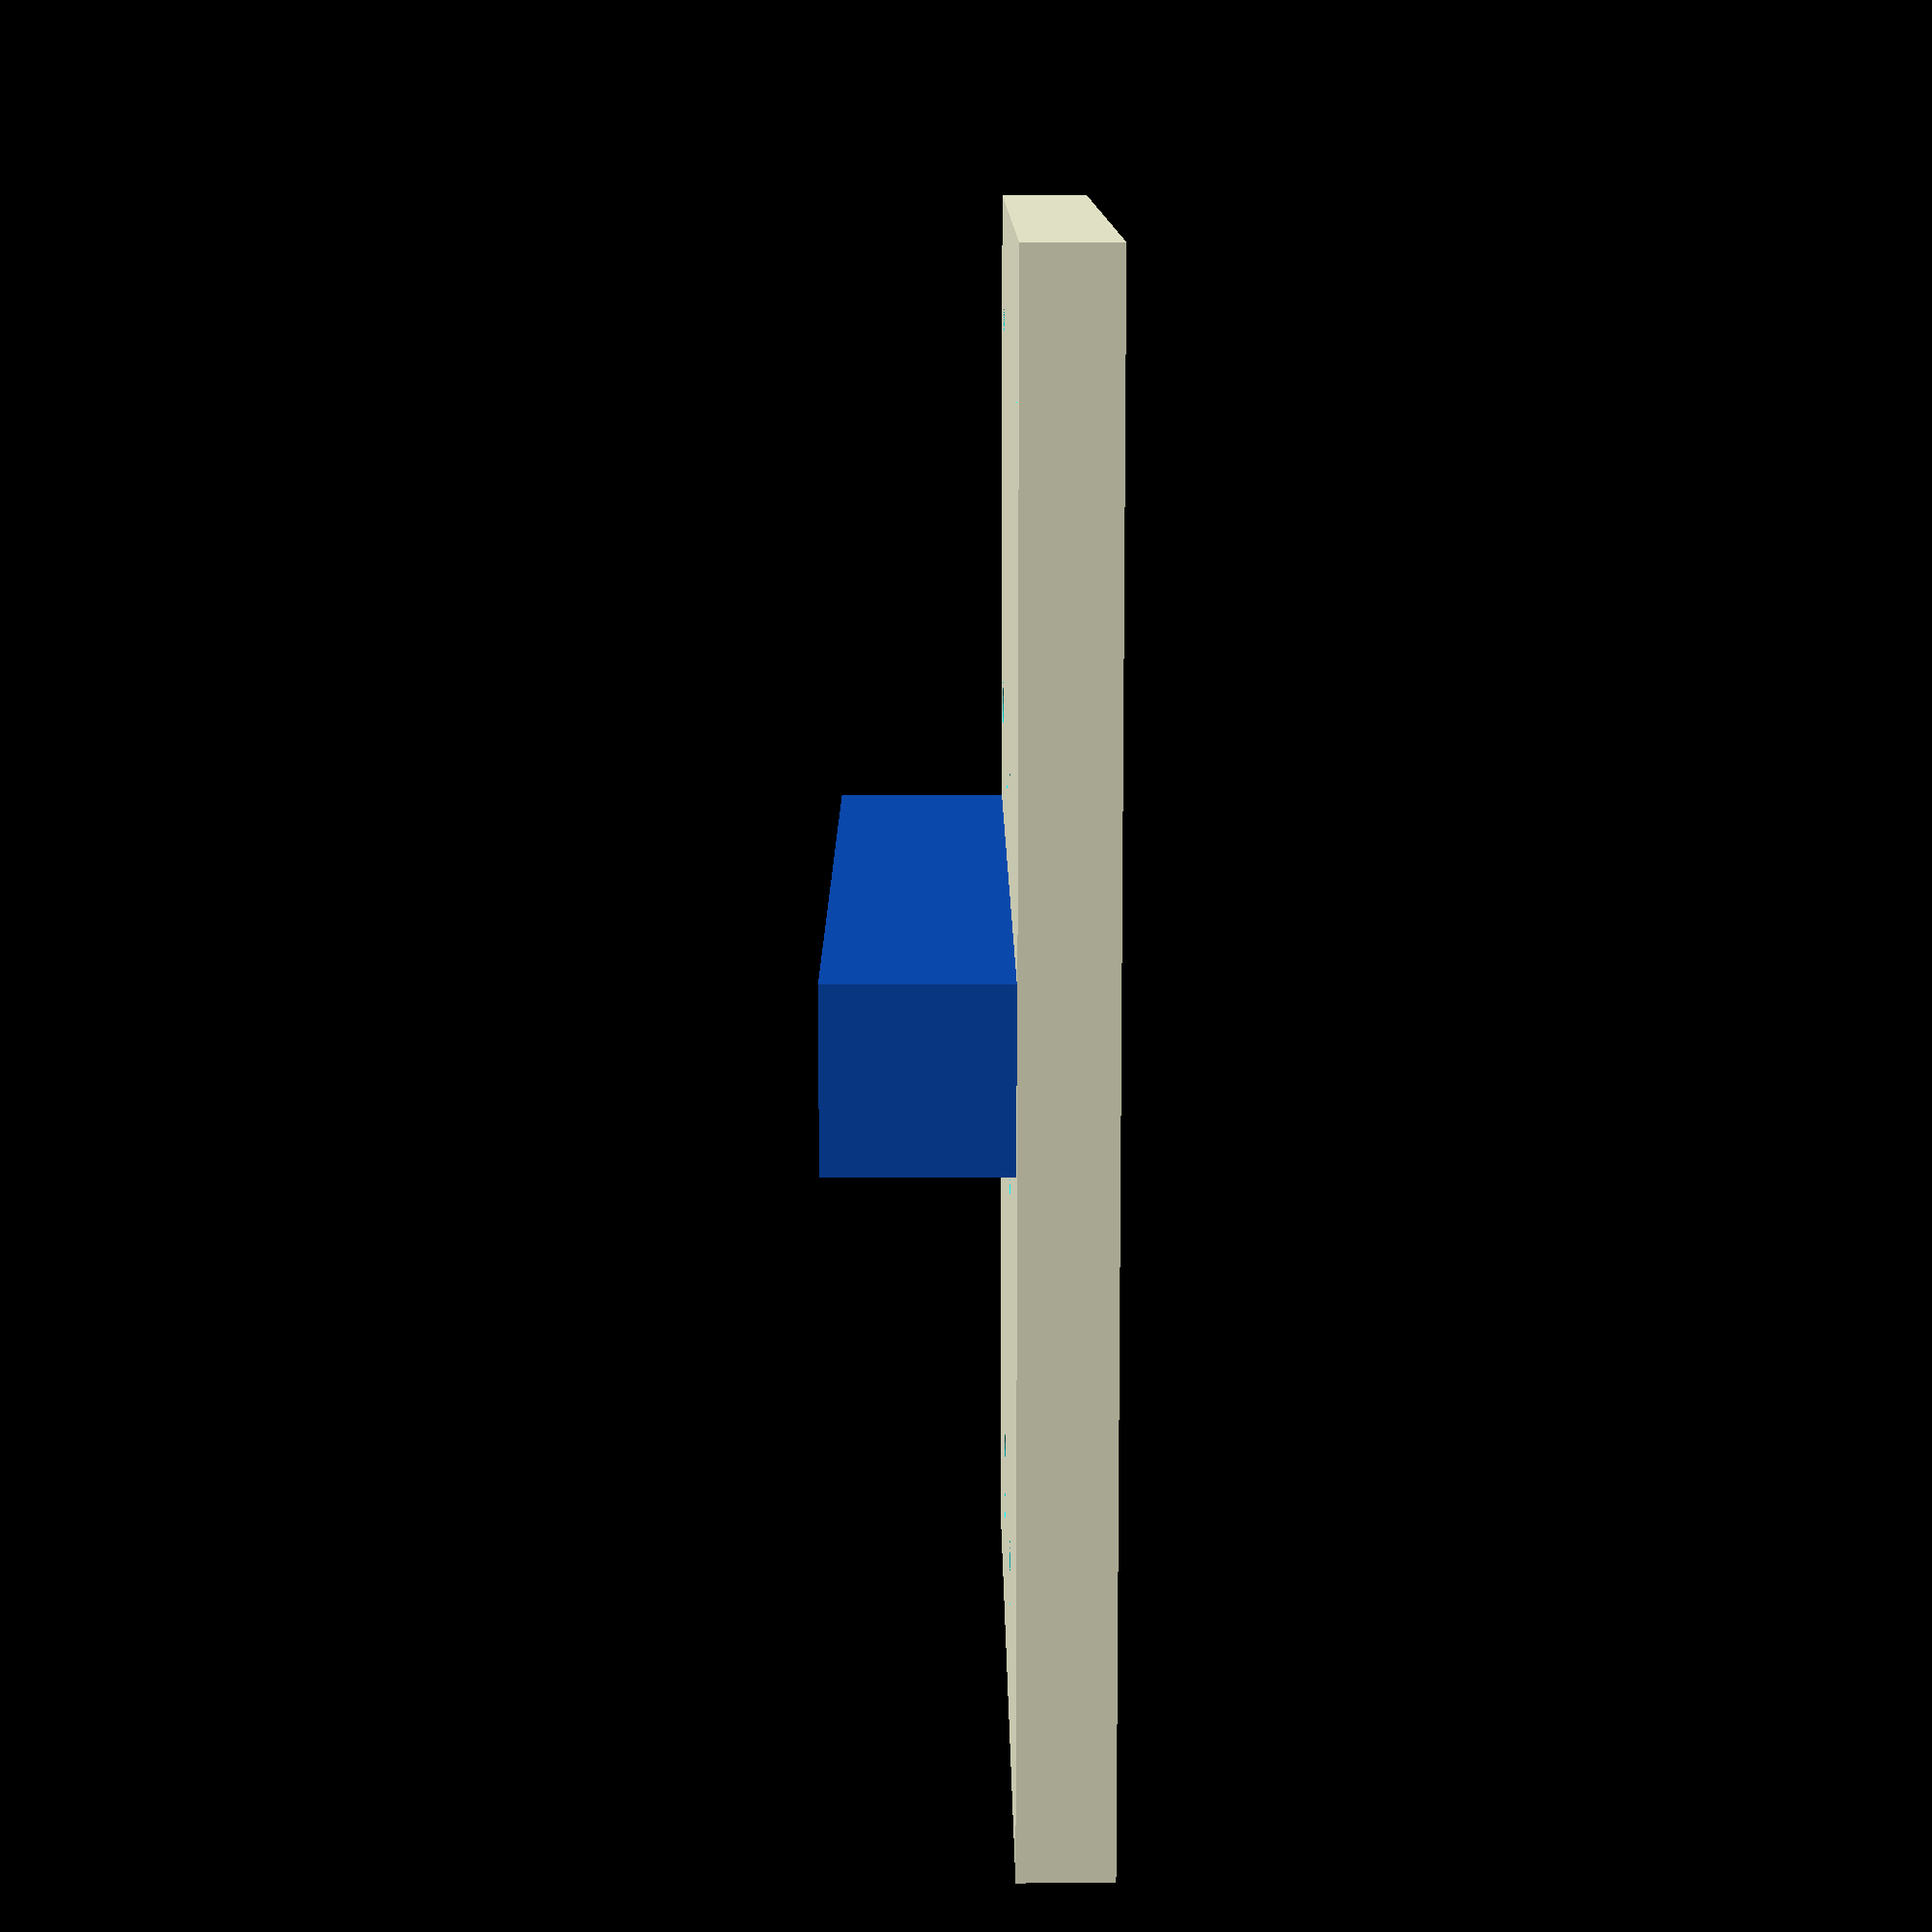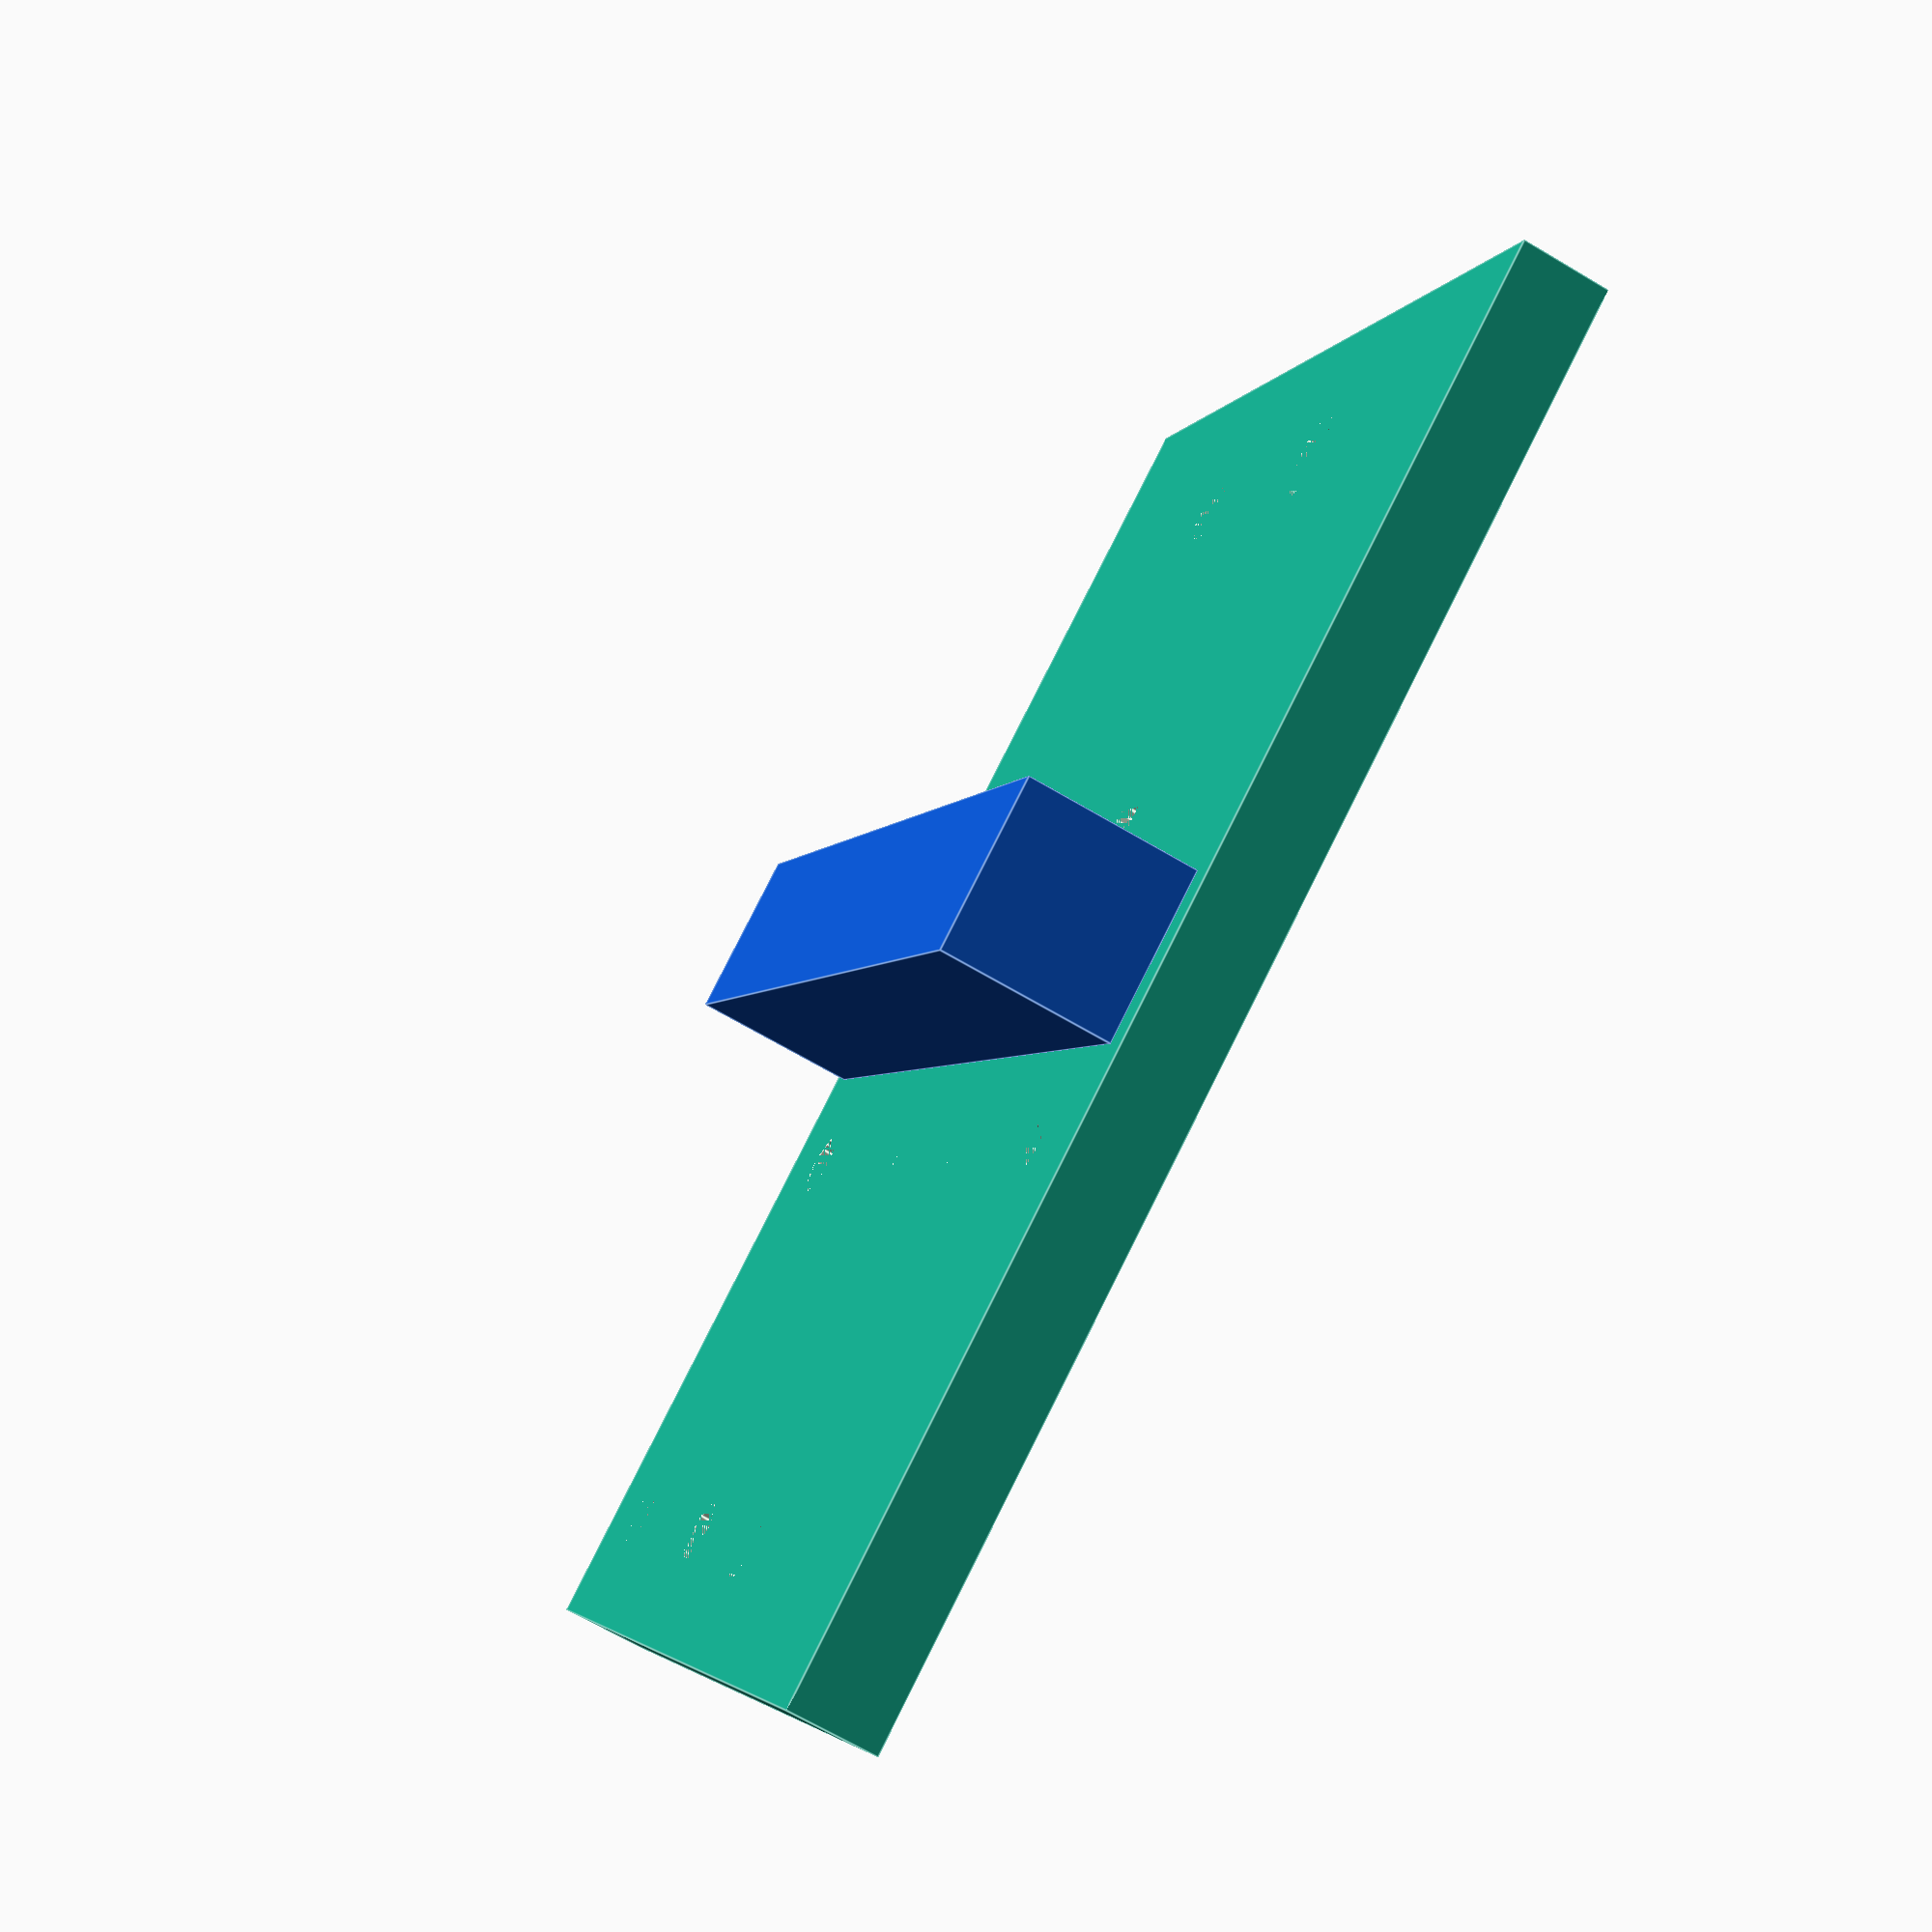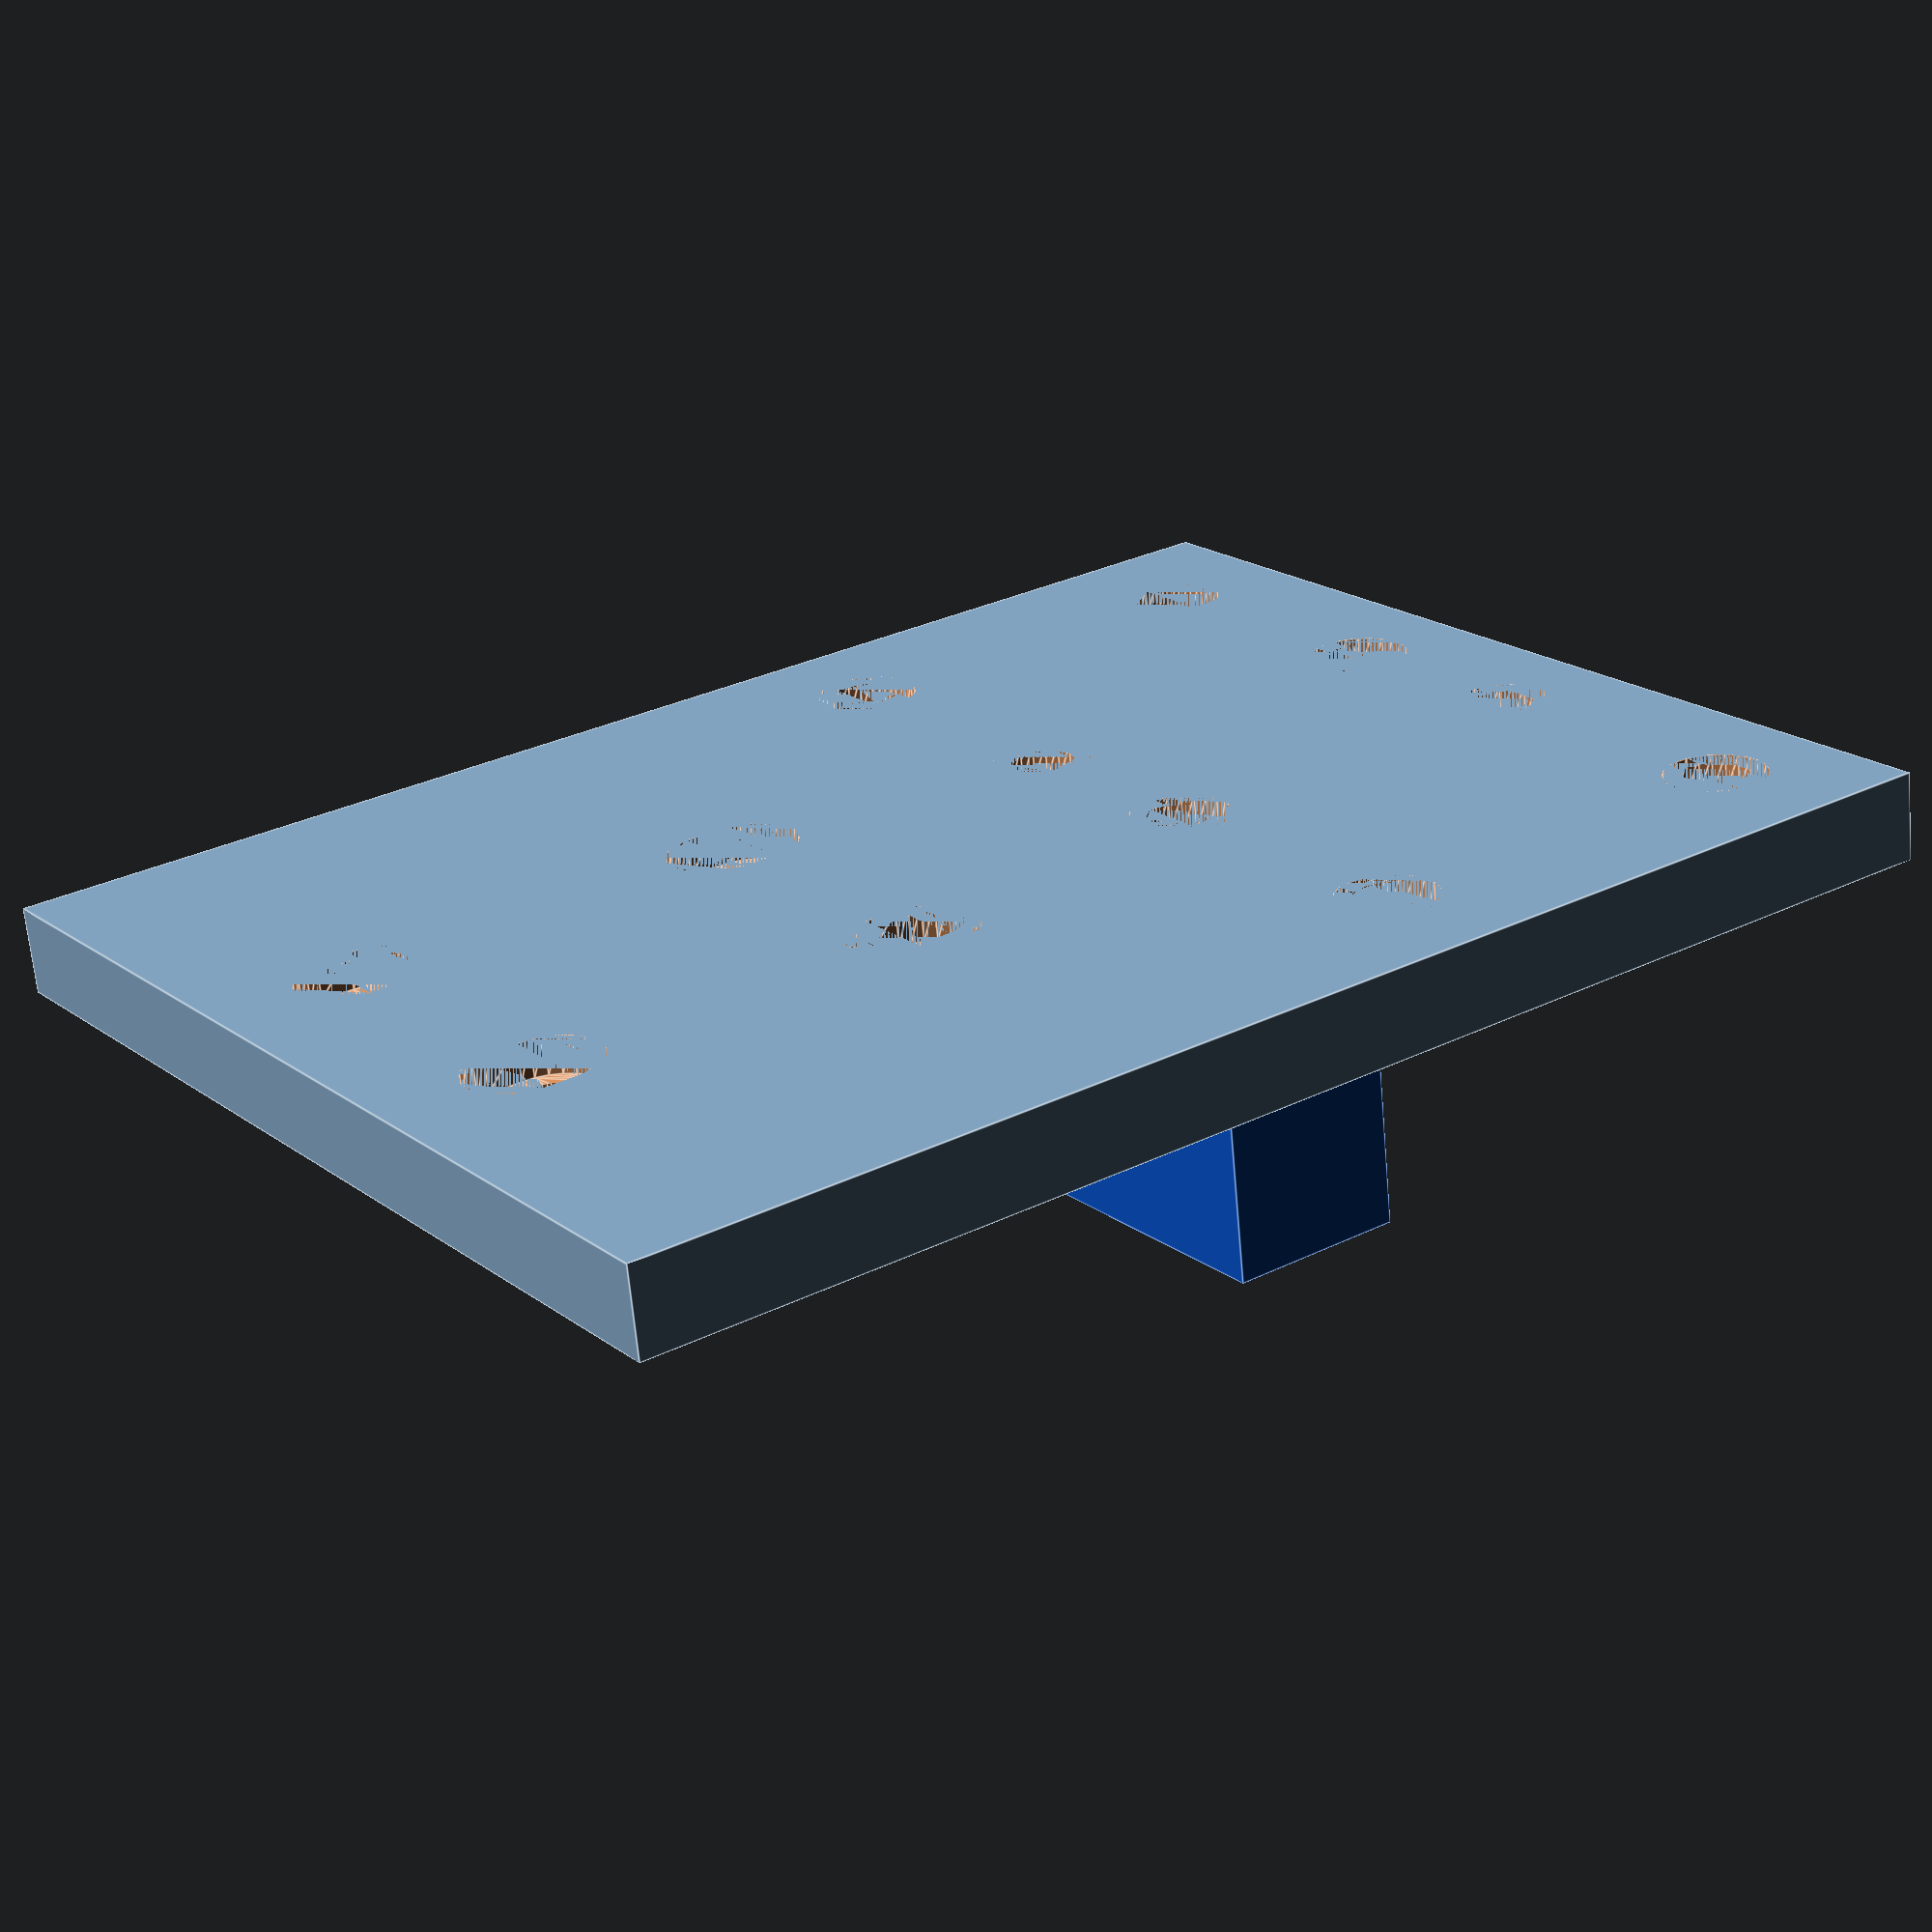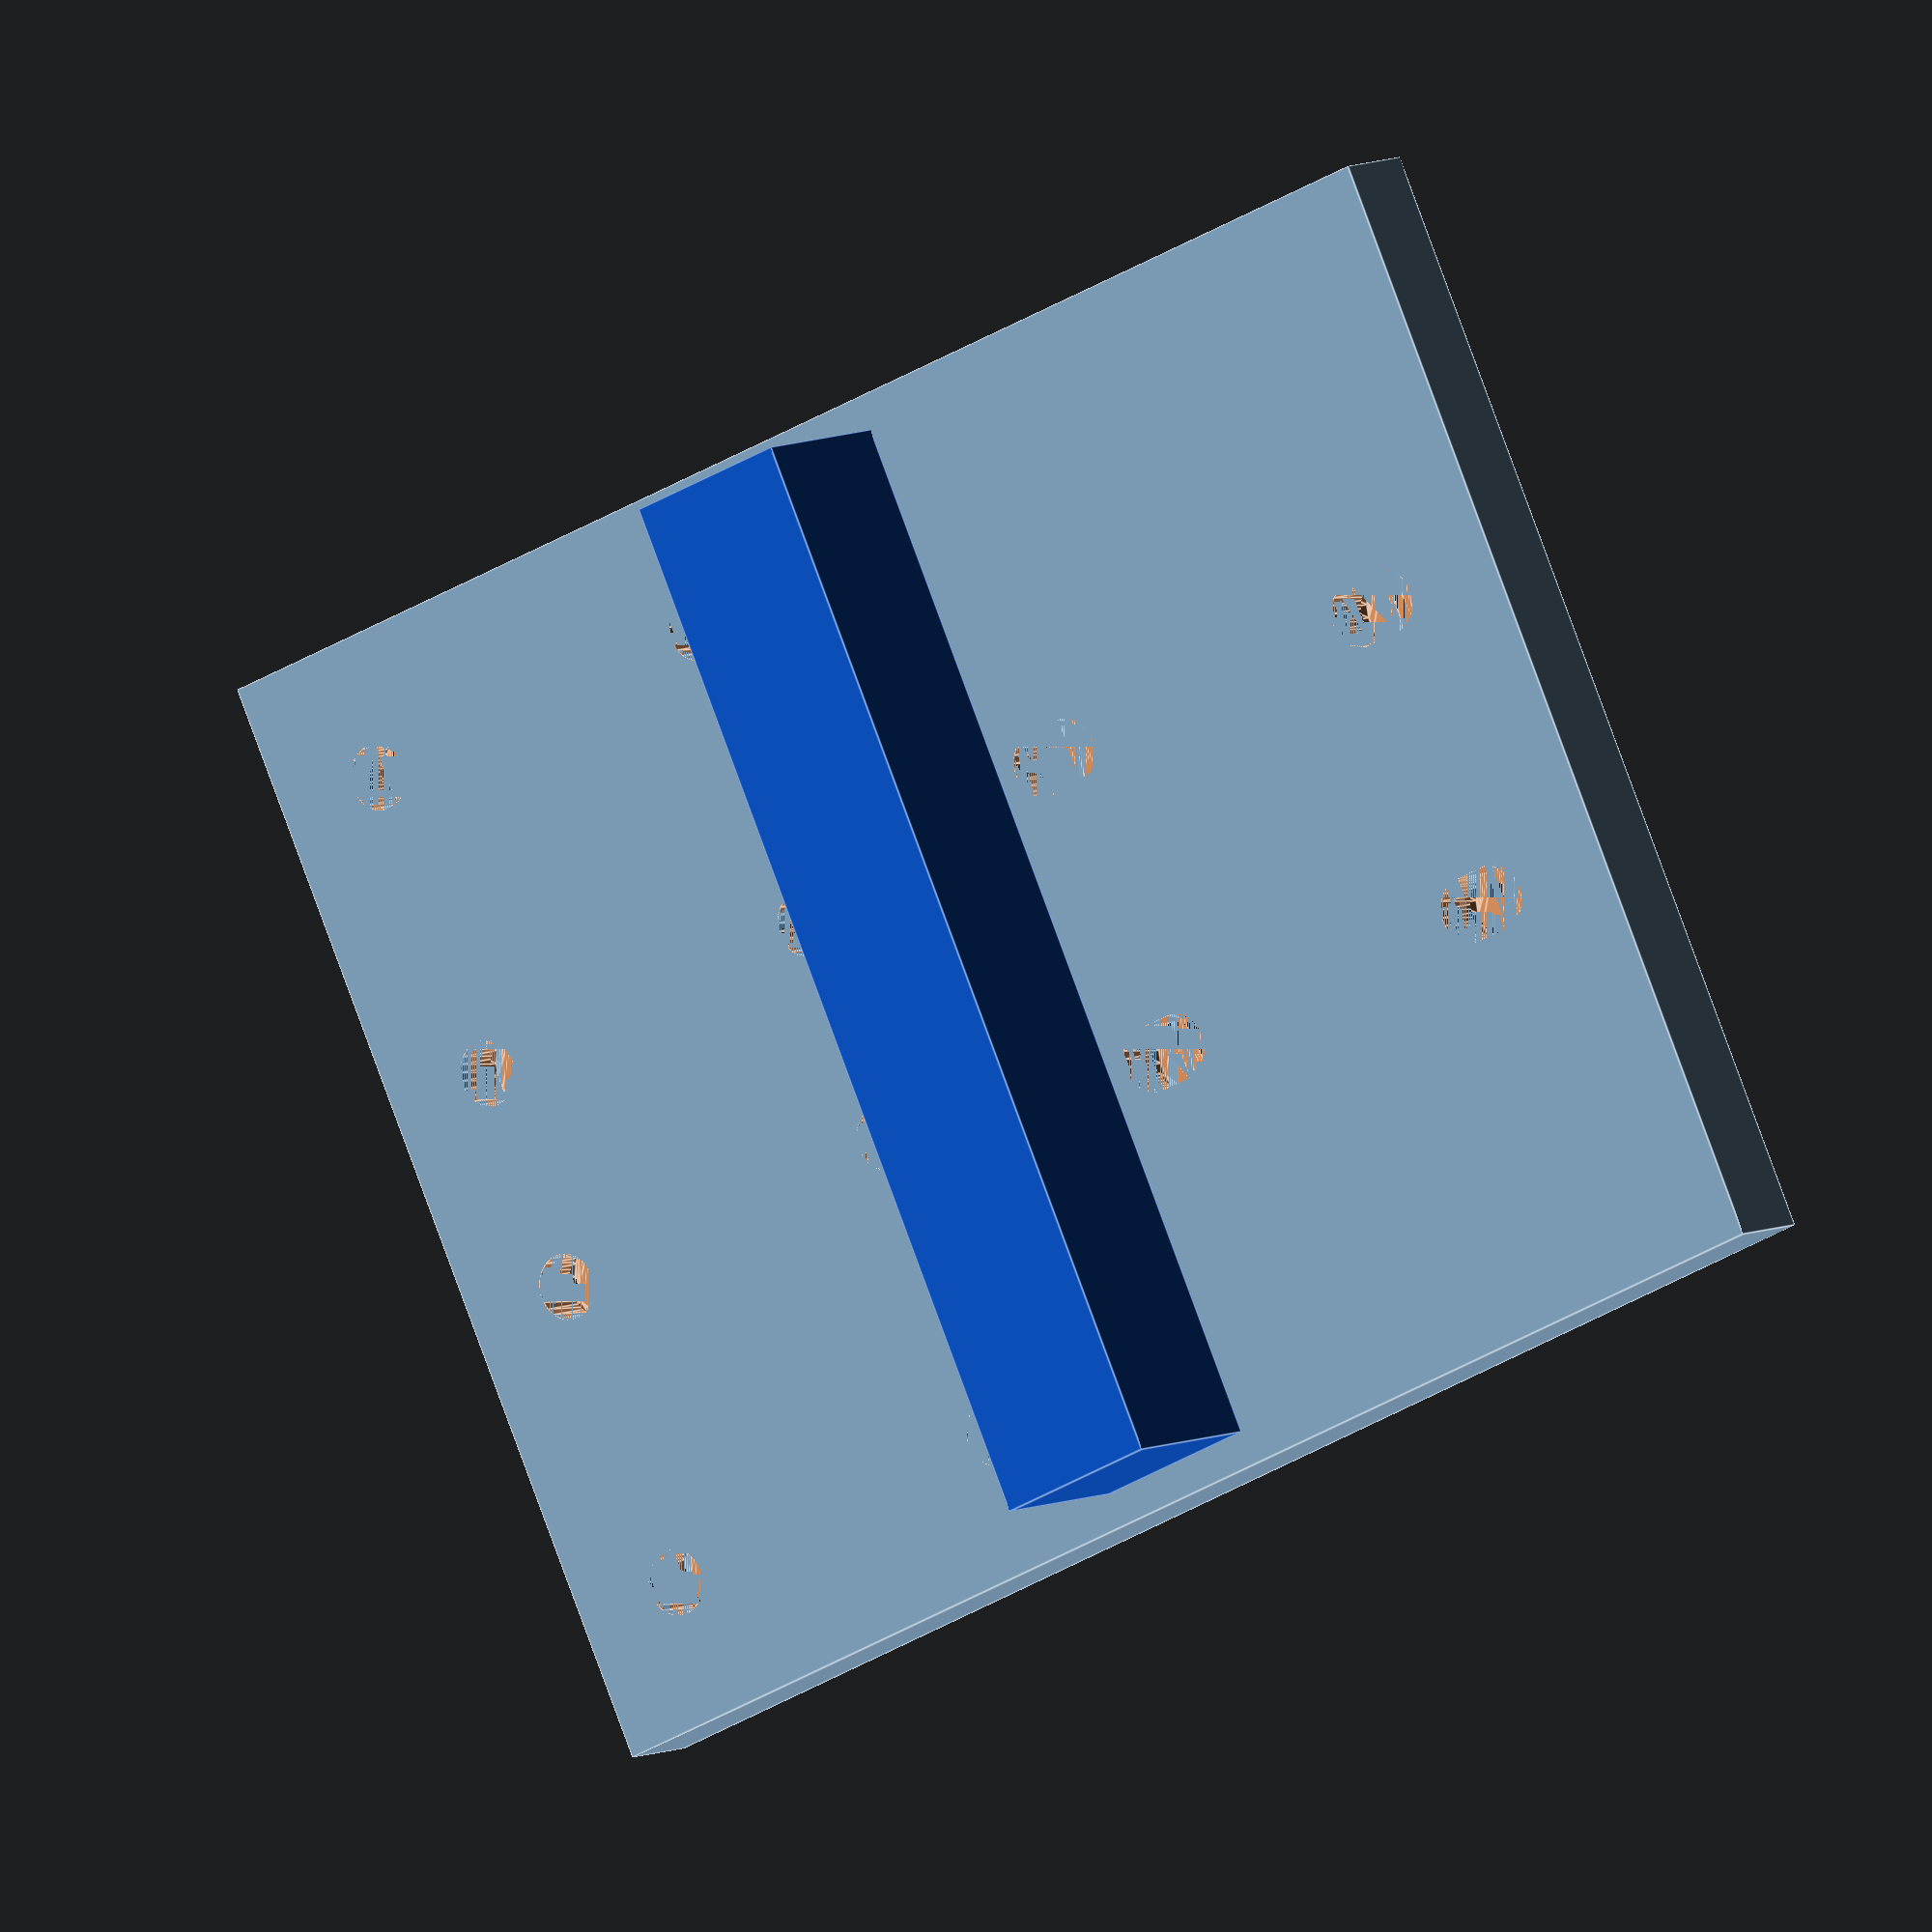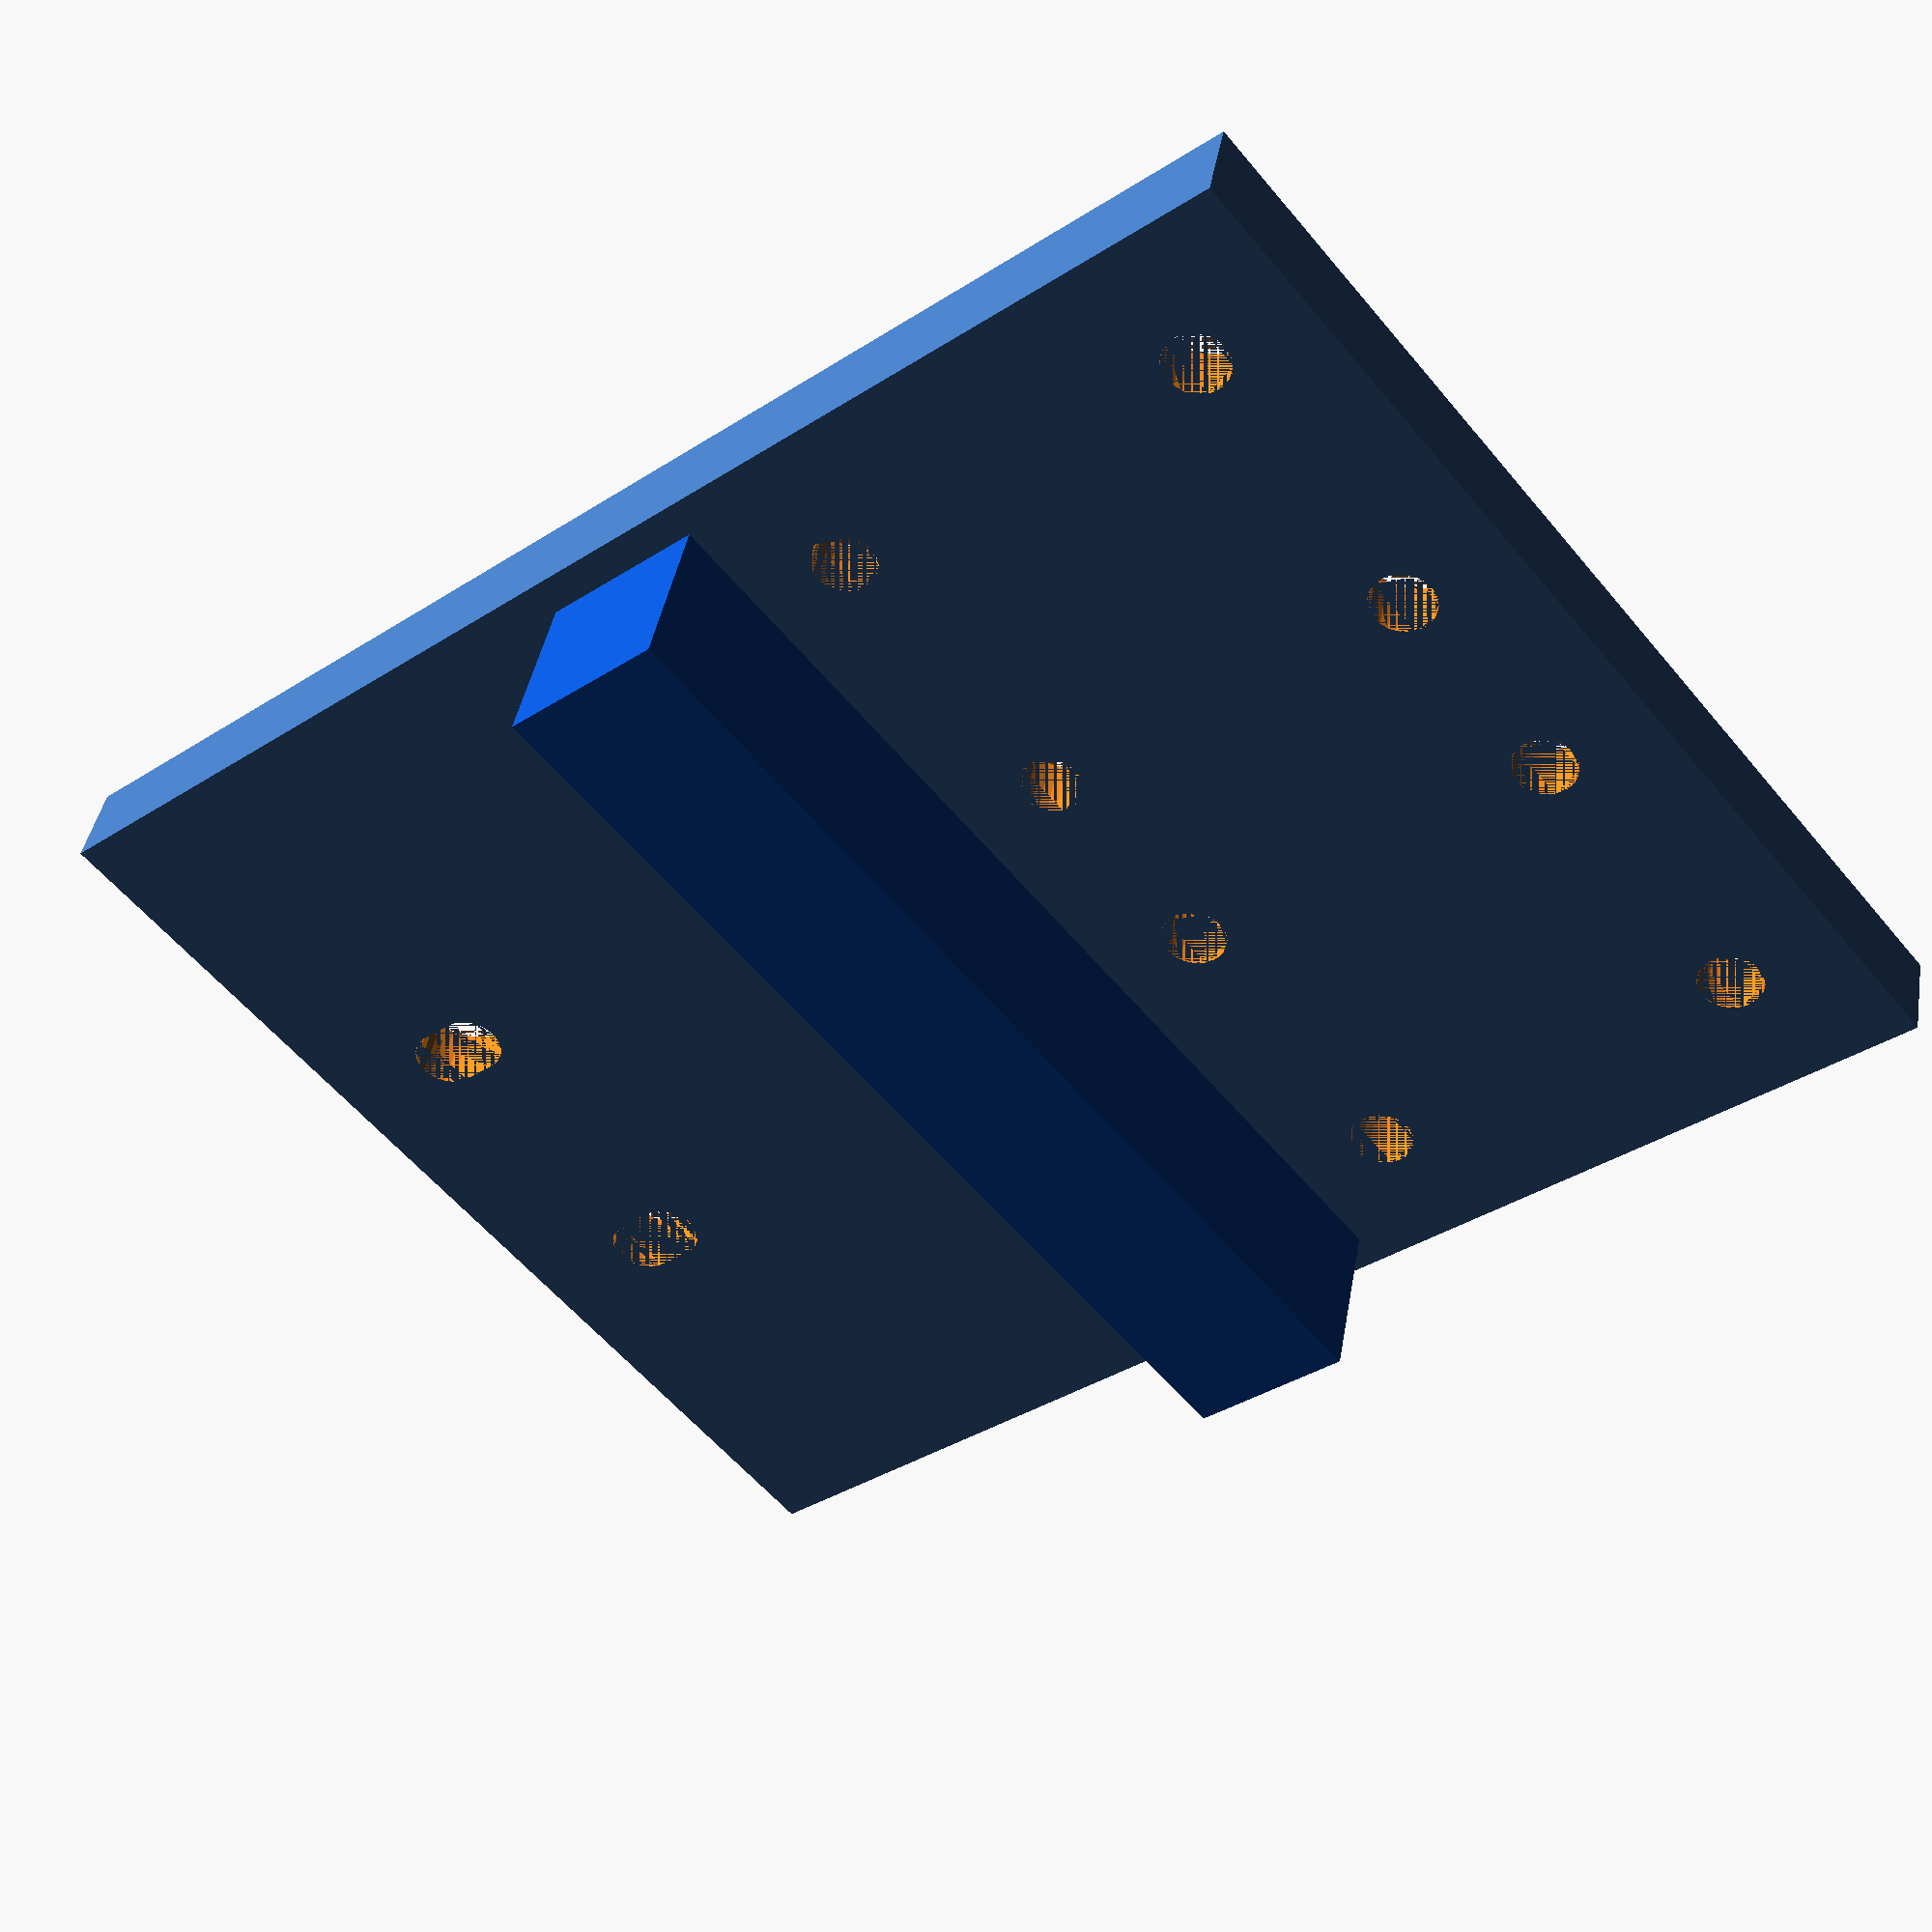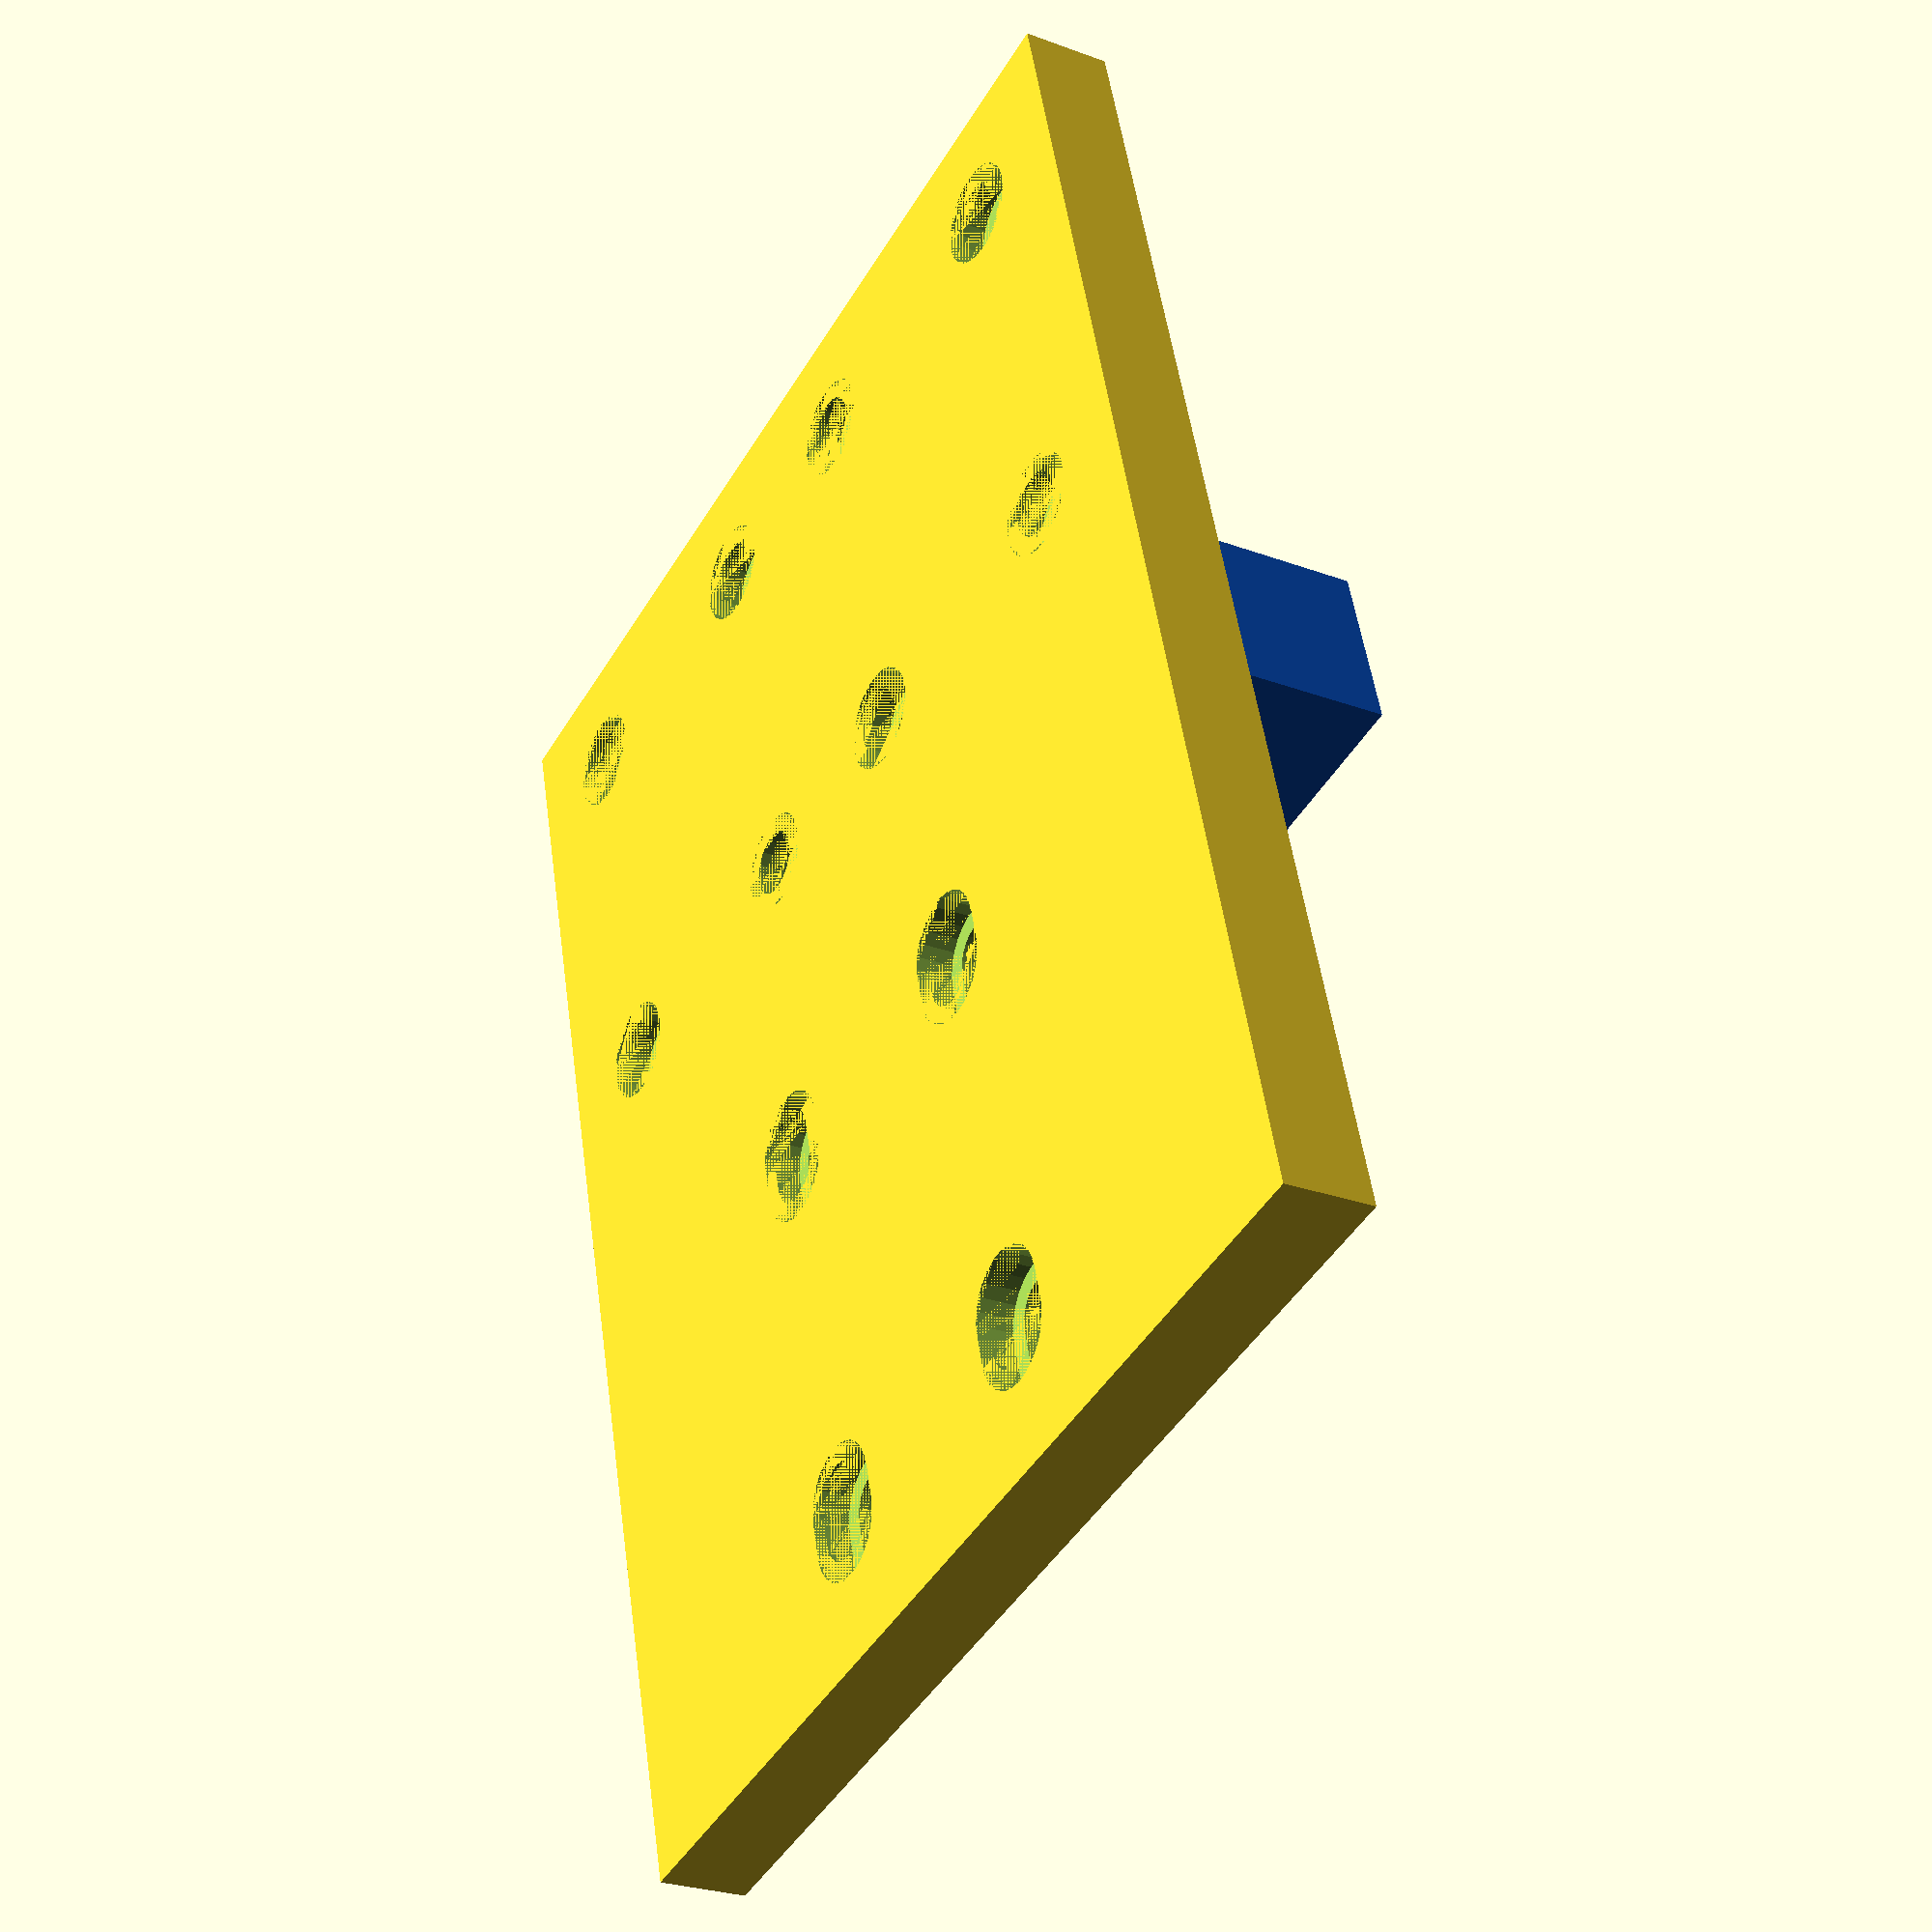
<openscad>
// INPUT VARIABLES FOR PRINTER DIMENSIONS
// Use calipers to measure the outer distance between your two linear rods
linearRodDistanceOuter = 54;

// Enter the width of your linear rods
linearRodWidth = 8;

// END INPUT VARIABLES FOR PRINTER DIMENSIONS

linearRodGapCenter = linearRodDistanceOuter - linearRodWidth;

// @see https://www.trfastenings.com/Products/knowledgebase/Tables-Standards-Terminology/Tapping-Sizes-and-Clearance-Holes
m3Clearance = 3.4;

module SunkHoleM3(depth) {
    screwHoleTolerance = 0.2;
    holeFragments = 25;
    screwHoleRadius = (m3Clearance + screwHoleTolerance * 2) / 2;
    screwHeadDepth = 2.2;
    m3screwHeadClearanceRadius = 6 / 2;
    translate([0, 0, depth]) {
        rotate([180,0,0]) {
            union() {
                cylinder(depth, screwHoleRadius, screwHoleRadius, $fn=holeFragments);
                cylinder(screwHeadDepth, m3screwHeadClearanceRadius, m3screwHeadClearanceRadius, $fn=holeFragments);
            }
        }
    }
}

/**
 * Creates an M3, counter sunk hole that extends a length for wide mechanical tolerance.
 *
 * @param depth
 *   How deep the hole should be
 * @param tolerance
 *   distance between the center of the two holes.
 */
module SunkHoleM3Tolerabe(depth, tolerance) {
    screwHoleTolerance = 0.2;
    holeFragments = 25;
    screwHoleRadius = (m3Clearance + screwHoleTolerance * 2) / 2;
    screwHeadDepth = 2.2;
    m3screwHeadClearanceRadius = 6 / 2;

    // draw 2 inner circles
    linear_extrude(depth) {
        CircleTolerableLinear(screwHoleRadius, tolerance, holeFragments);
    }

    translate([0, 0, depth - screwHeadDepth]) {
        linear_extrude(screwHeadDepth) {
            CircleTolerableLinear(m3screwHeadClearanceRadius, tolerance, holeFragments);
        }
    }
}

module CircleTolerableLinear(holeRadius, tolerance, holeFragments) {
    offset = (tolerance - (holeRadius * 4)) / 2;
    translate([-tolerance/2, 0, 0]) {
        hull() {
            circle(holeRadius, $fn=holeFragments);
            translate([tolerance, 0, 0]) {
                circle(holeRadius, $fn=holeFragments);
            }
        }
    }
}

module SCS8UU(depth, tolerance = 0) {
    /*
               I             I 
    **************hole edge****************
    *          i             i            *
    *  O <-----i-------24----i-------> O  *
    *          i             i         ^  *
    *          i             i         |  *
    30         i             i         18 *
    *          i             i         |  *
    *          i             i         v  *
    *  O       i             i         O  *
    *          i             i            *
    ******************34*******************
               I             I
    */

    holeEdgeWidth = 34;
    solidEdgeLength = 30;
    holeEdgeScrewDistance = 24;
    solidEdgeScrewDistance = 18;
    
    firstHoleX = ((holeEdgeWidth - holeEdgeScrewDistance) / 2);
    firstHoleY = ((solidEdgeLength - solidEdgeScrewDistance) / 2);

    secondHoleX = firstHoleX + holeEdgeScrewDistance;
    secondHoleY = firstHoleY;

    thirdHoleX = firstHoleX;
    thirdHoleY = firstHoleY + solidEdgeScrewDistance;

    fourthHoleX = secondHoleX;
    fourthHoleY = thirdHoleY;
    
    translate([firstHoleX, firstHoleY, 0]) {
        SunkHoleM3Tolerabe(depth, tolerance);
    }

    translate([secondHoleX, secondHoleY, 0]) {
        SunkHoleM3Tolerabe(depth, tolerance);
    }

    translate([thirdHoleX, thirdHoleY, 0]) {
        SunkHoleM3Tolerabe(depth, tolerance);
    }

    translate([fourthHoleX, fourthHoleY, 0]) {
        SunkHoleM3Tolerabe(depth, tolerance);
    }
}

module XCableClamp(topBearingGap, plateWidthExtra) {
    // Distance from the center of each rod.
    linearRodSpacingCenter = linearRodDistanceOuter - (linearRodWidth * 2) / 2;
    // Height of the bearings, oriented horizontally to slide along the rods.
    bearingHeight = 34;
    // Gap between the bearings, as they slide along the rods.

    
    bearingGapTolerance = 2;
    //mm tolerance to allow for the cable clamp
    // Clamp is to fit between here
    spaceConsumedPerBearing = bearingHeight / 2;
    numRods = 2;
    clampHeight = linearRodSpacingCenter - spaceConsumedPerBearing * numRods - bearingGapTolerance;
    
    bearingWidth = 30;
    clampWidth = bearingWidth * 2 + topBearingGap;

    cableWidth = 6;
    // mm of "backing" for the cable clamp, giving dimensional structure
    structuralAllownace = 3;
    // mm of additional space allotted for the cable
    cableSlipAllowance = 1;
    clampDepth = cableWidth + structuralAllownace + cableSlipAllowance;

    topBearingBottom = bearingHeight + plateWidthExtra + bearingGapTolerance / 2;
    color([13 / 256, 83 / 256, 196 / 256, 1])
    translate([0, clampHeight, 0]) {
        translate([plateWidthExtra, topBearingBottom, 0]) {
            rotate([180, 0, 0]) {
                cube([clampWidth, clampHeight, clampDepth]);
            }
        }
    }
}

module BasePlate(topBearingGap, depth, plateWidthExtra) {
    bearingWidth = 30;
    bearingHeight = 34;
    plateWidth = plateWidthExtra + bearingWidth + topBearingGap + bearingWidth + plateWidthExtra;
    lowerBearingXOffset = (plateWidth / 2) - (bearingWidth / 2);
    lowerBearingYOffset = linearRodGapCenter;

    // TODO:  calculate!
    height = plateWidthExtra + (bearingHeight / 2) + linearRodGapCenter + (bearingHeight / 2) + plateWidthExtra;
    difference() {
        cube([plateWidth, height, depth]);
        union() {
            // 2 bearings on top with their linear cylinders oriented horizontally
            translate([plateWidthExtra, plateWidthExtra, 0]) {
                translate([bearingWidth, 0, 0]) {
                    rotate([0, 0, 90]) {
                        SCS8UU(depth);
                    }
                }
            }
            translate([plateWidthExtra + topBearingGap + bearingWidth, plateWidthExtra, 0]) {
                translate([bearingWidth, 0, 0]) {
                    rotate([0, 0, 90]) {
                        SCS8UU(depth);
                    }
                }
            }
            translate([lowerBearingXOffset, lowerBearingYOffset, 0]) {
                translate([bearingWidth, 0, 0]) {
                    rotate([0, 0, 90]) {
                        SCS8UU(depth, 2);
                    }
                }
            }
        }
    
    }
}

plateDepth = 5.2;
// The gap between the two bearings on the top of the base plate.
topBearingGap = 1;
plateWidthExtra = 2;

BasePlate(topBearingGap, plateDepth, plateWidthExtra);

XCableClamp(topBearingGap, plateWidthExtra);

</openscad>
<views>
elev=350.1 azim=178.9 roll=269.7 proj=p view=solid
elev=67.9 azim=298.7 roll=239.3 proj=p view=edges
elev=247.4 azim=54.3 roll=174.8 proj=p view=edges
elev=173.1 azim=114.7 roll=325.5 proj=o view=edges
elev=317.7 azim=129.4 roll=189.9 proj=p view=wireframe
elev=206.9 azim=344.6 roll=120.0 proj=p view=wireframe
</views>
